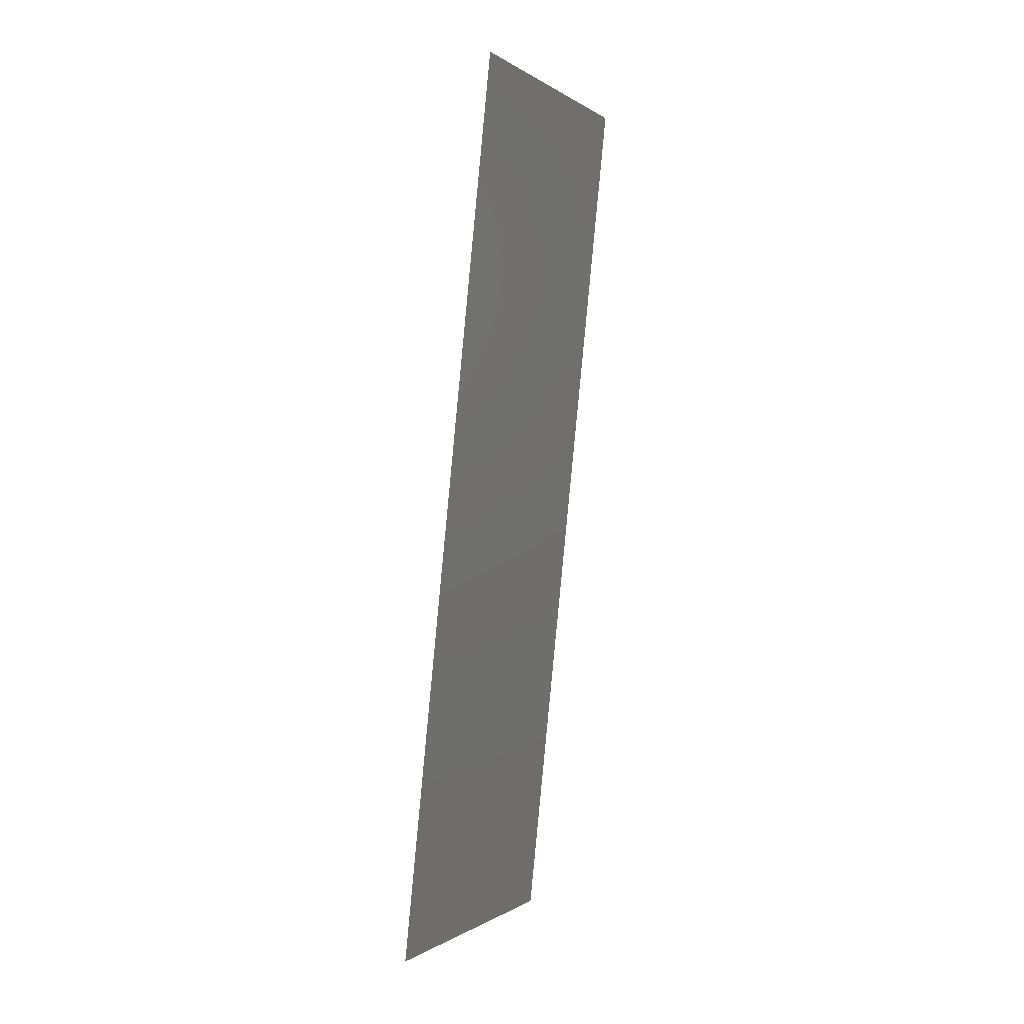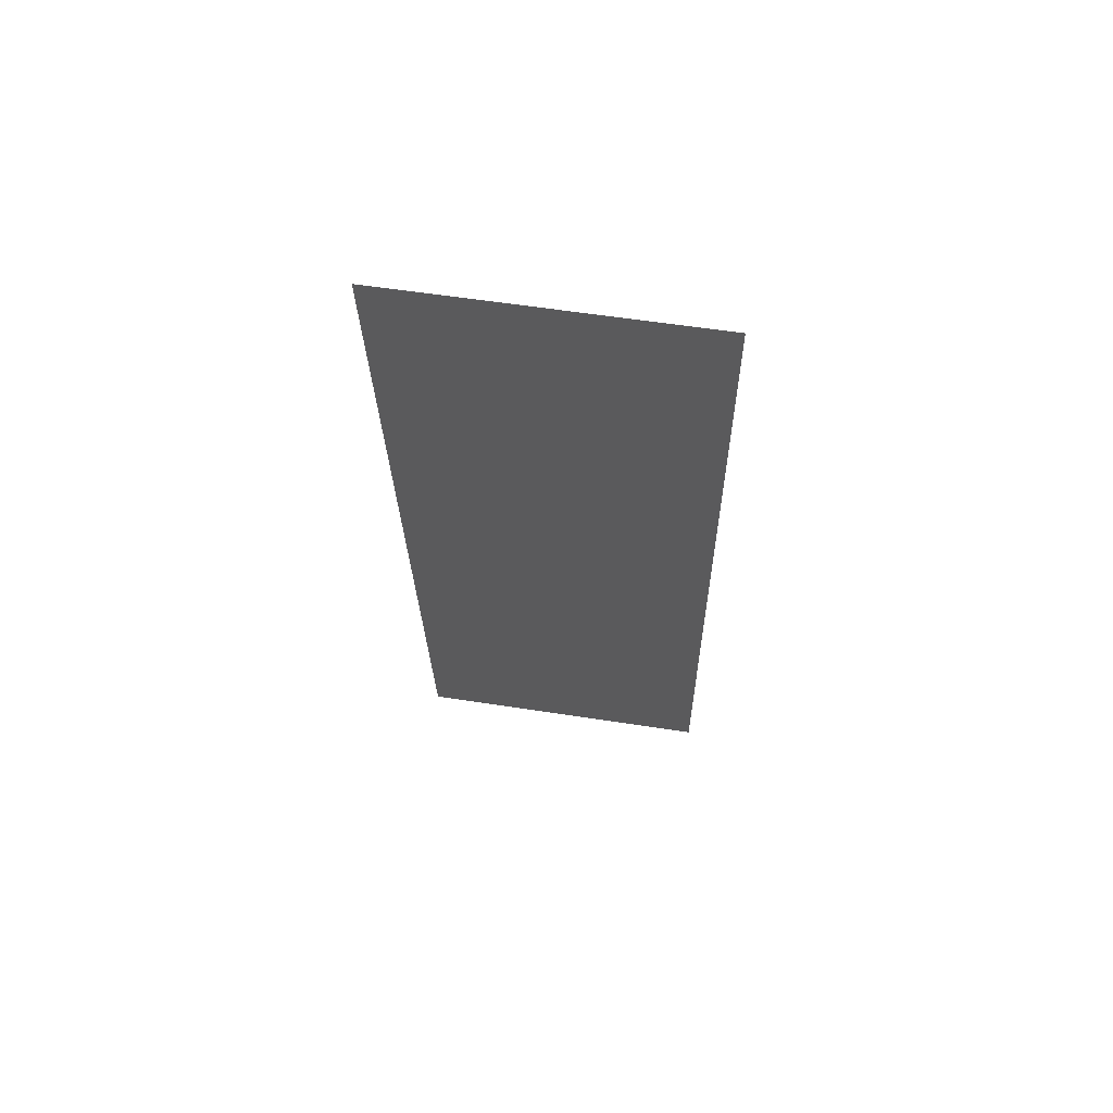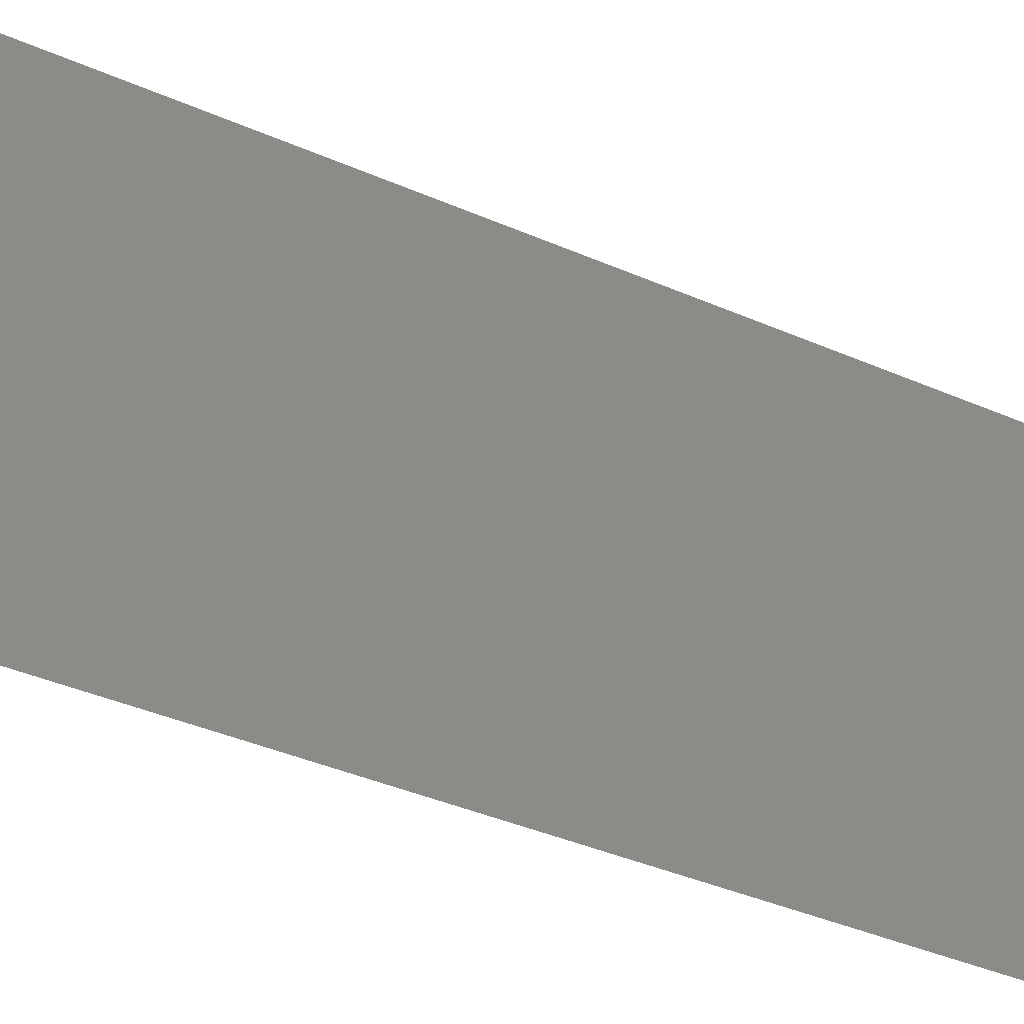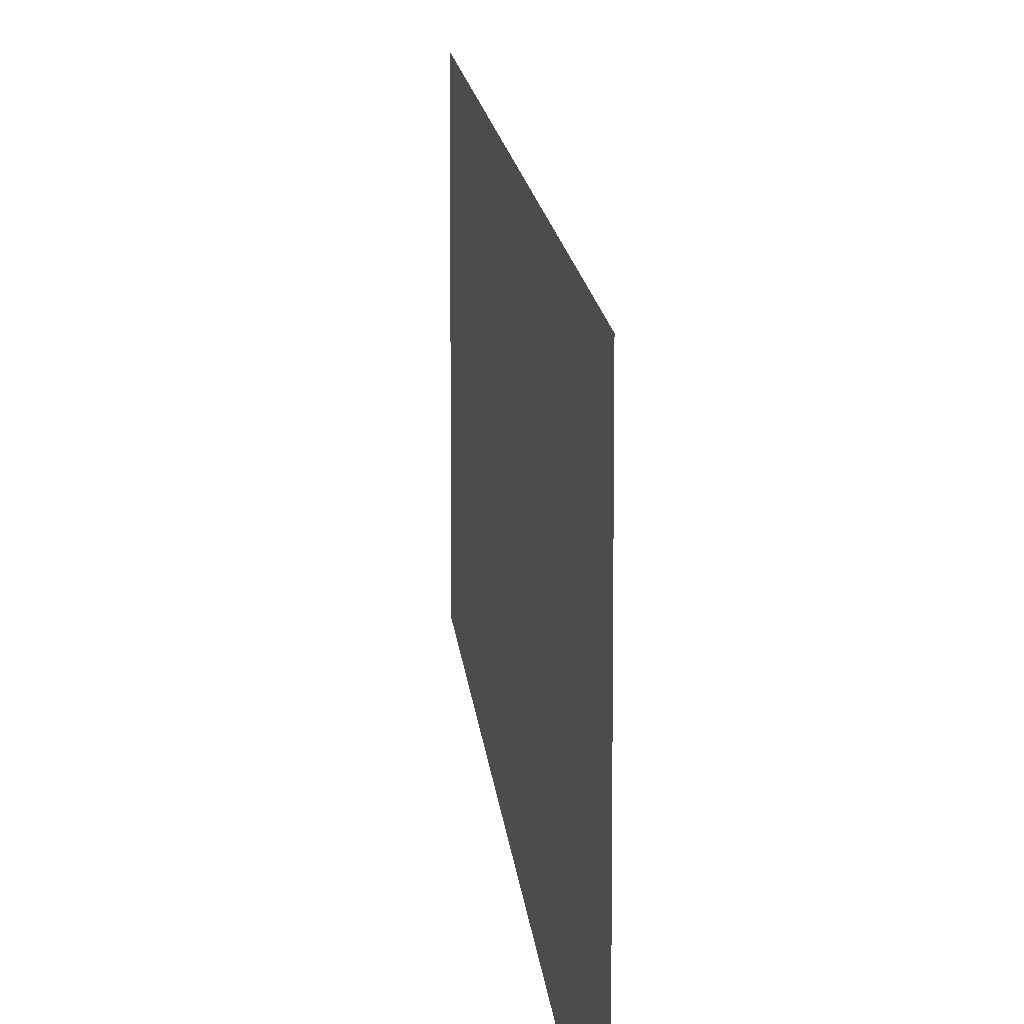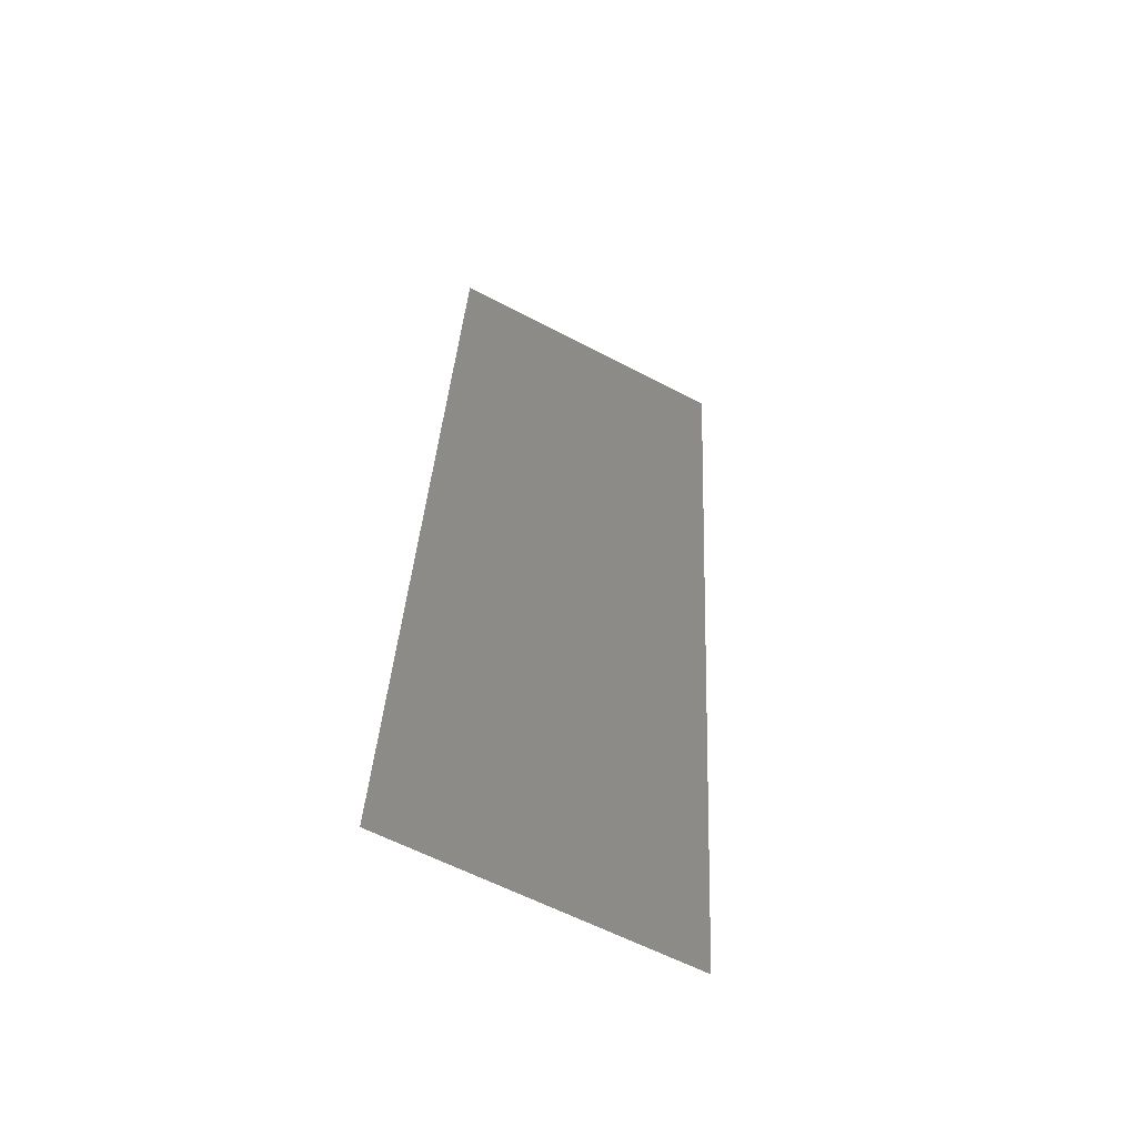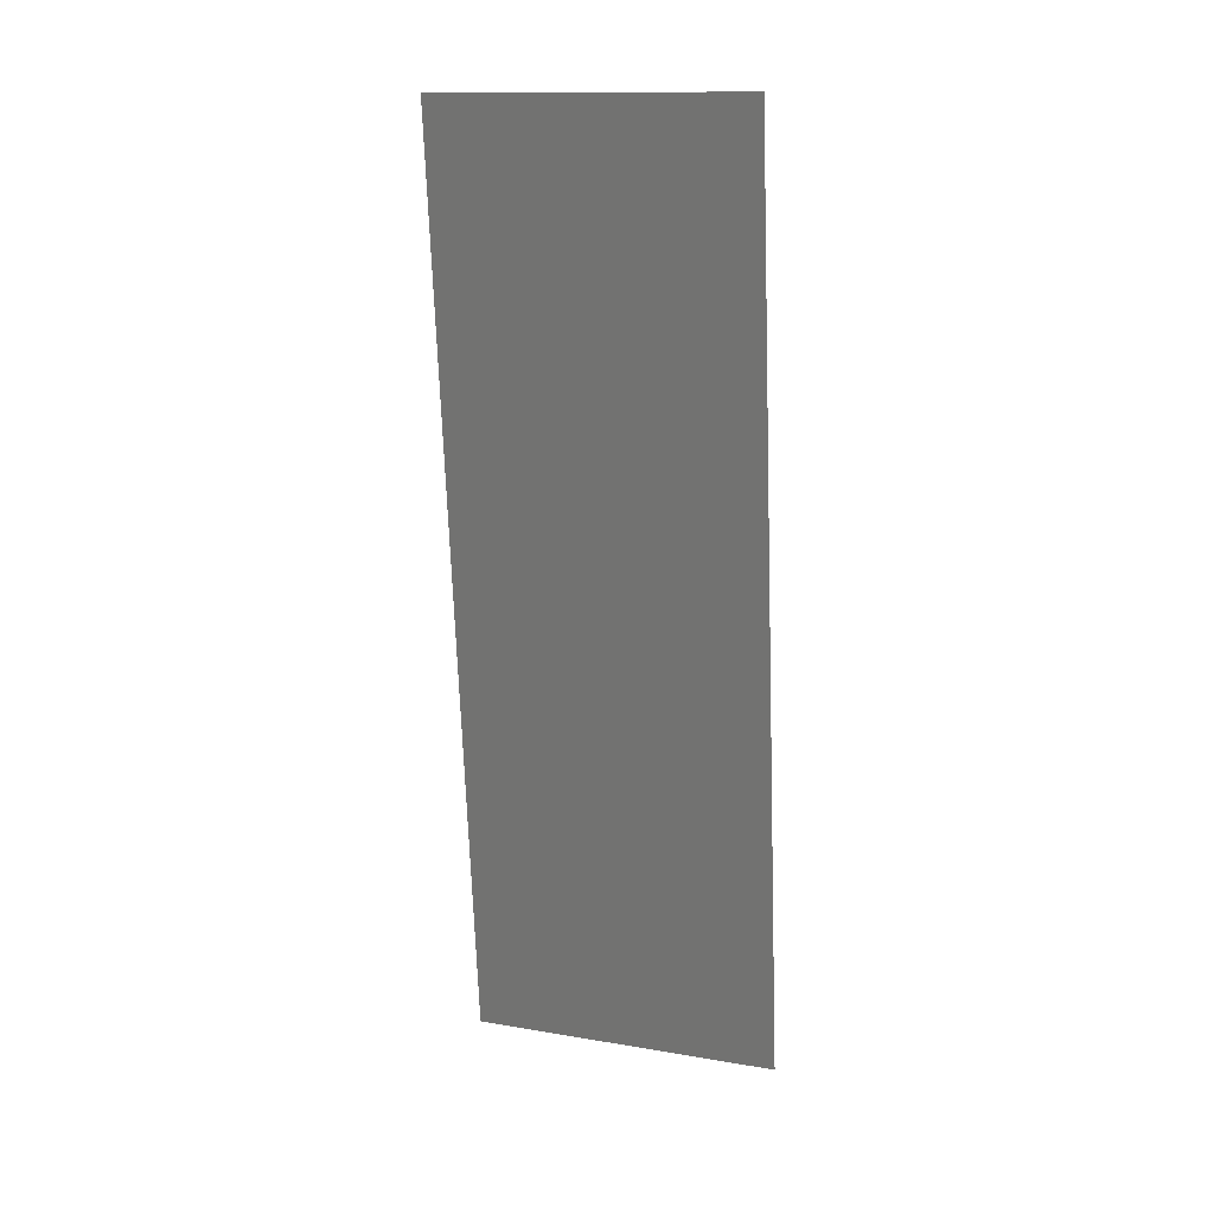
<metadata>
{"format":"stl","ext":"stl","renderer":"f3d","projection":"perspective","resolution":1024,"background":"white","views":[{"elev":-0.4,"azim":24.8,"up":"+Y"},{"elev":59.3,"azim":99.0,"up":"+Y"},{"elev":-33.4,"azim":-128.1,"up":"+Z"},{"elev":11.8,"azim":169.9,"up":"+Z"},{"elev":-60.6,"azim":61.8,"up":"+Y"},{"elev":13.6,"azim":110.5,"up":"+Y"}]}
</metadata>
<code>
# stl→obj: 21 verts, 26 faces
v 0.008 0 0
v 0.008923 0.008849 0.008518
v 0.008 0 0.01
v 0.01415 0.05899 0.02
v 0.01323 0.05014 0.01148
v 0.01415 0.05899 0.01
v 0.009231 0.0118 0
v 0.01292 0.04719 0.02
v 0.01046 0.0236 0.02
v 0.01108 0.0295 0.01
v 0.01169 0.0354 0.02
v 0.01226 0.0408 0.01025
v 0.01046 0.0236 0
v 0.009898 0.01819 0.009753
v 0.01169 0.0354 0
v 0.01292 0.04719 0
v 0.009231 0.0118 0.02
v 0.01415 0.05899 0
v 0.01359 0.05362 0.005
v 0.008 0 0.02
v 0.008561 0.005376 0.015
f 1 2 3
f 4 5 6
f 7 2 1
f 8 5 4
f 9 10 11
f 10 12 11
f 13 14 7
f 11 12 8
f 15 10 13
f 15 12 10
f 16 12 15
f 17 14 9
f 10 14 13
f 9 14 10
f 18 19 16
f 20 21 17
f 16 5 12
f 17 2 14
f 16 19 5
f 17 21 2
f 14 2 7
f 12 5 8
f 6 19 18
f 3 21 20
f 5 19 6
f 2 21 3

</code>
